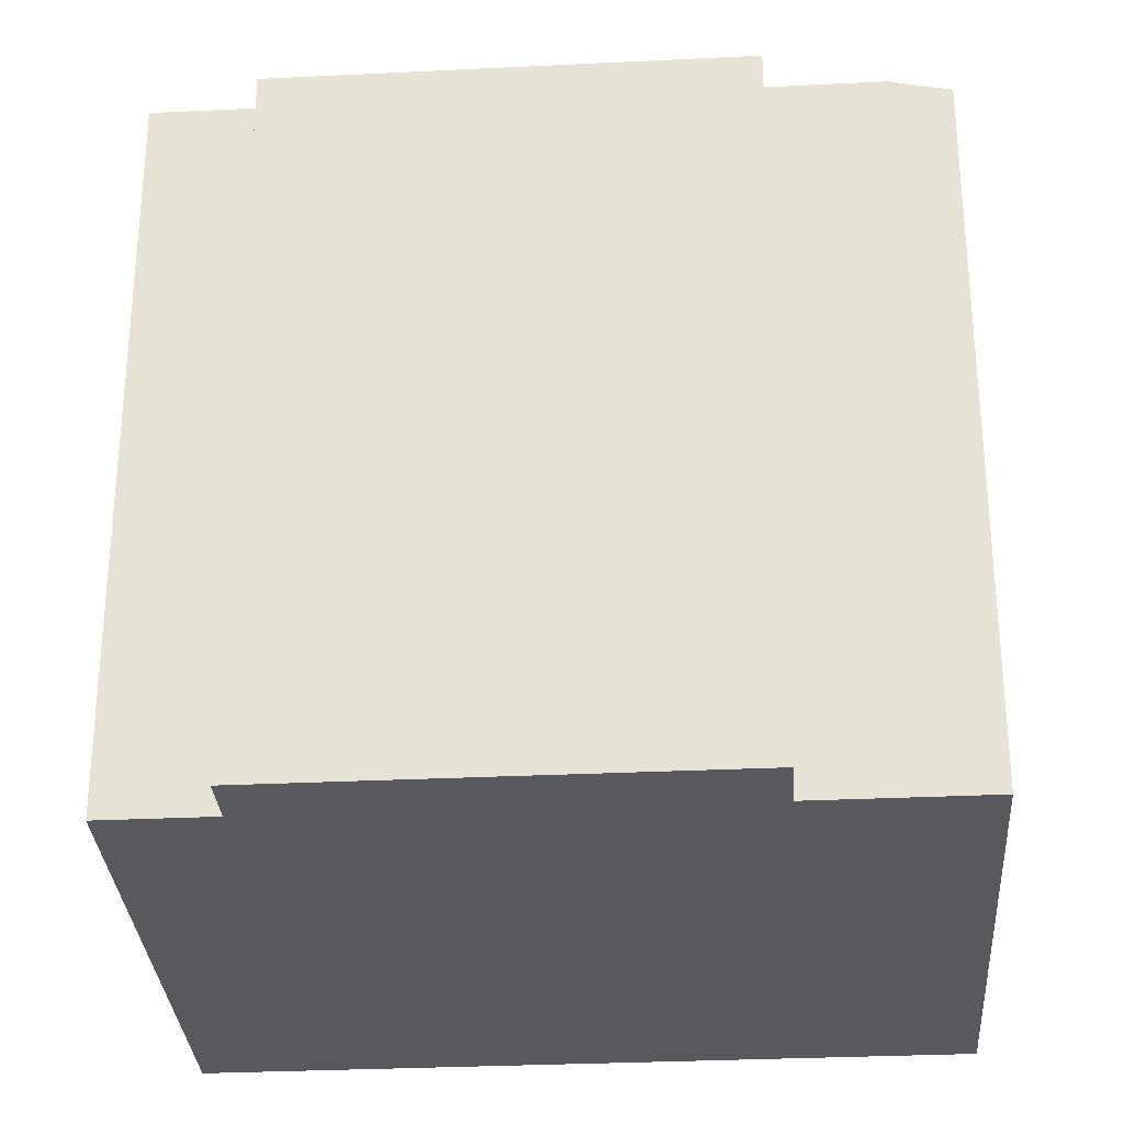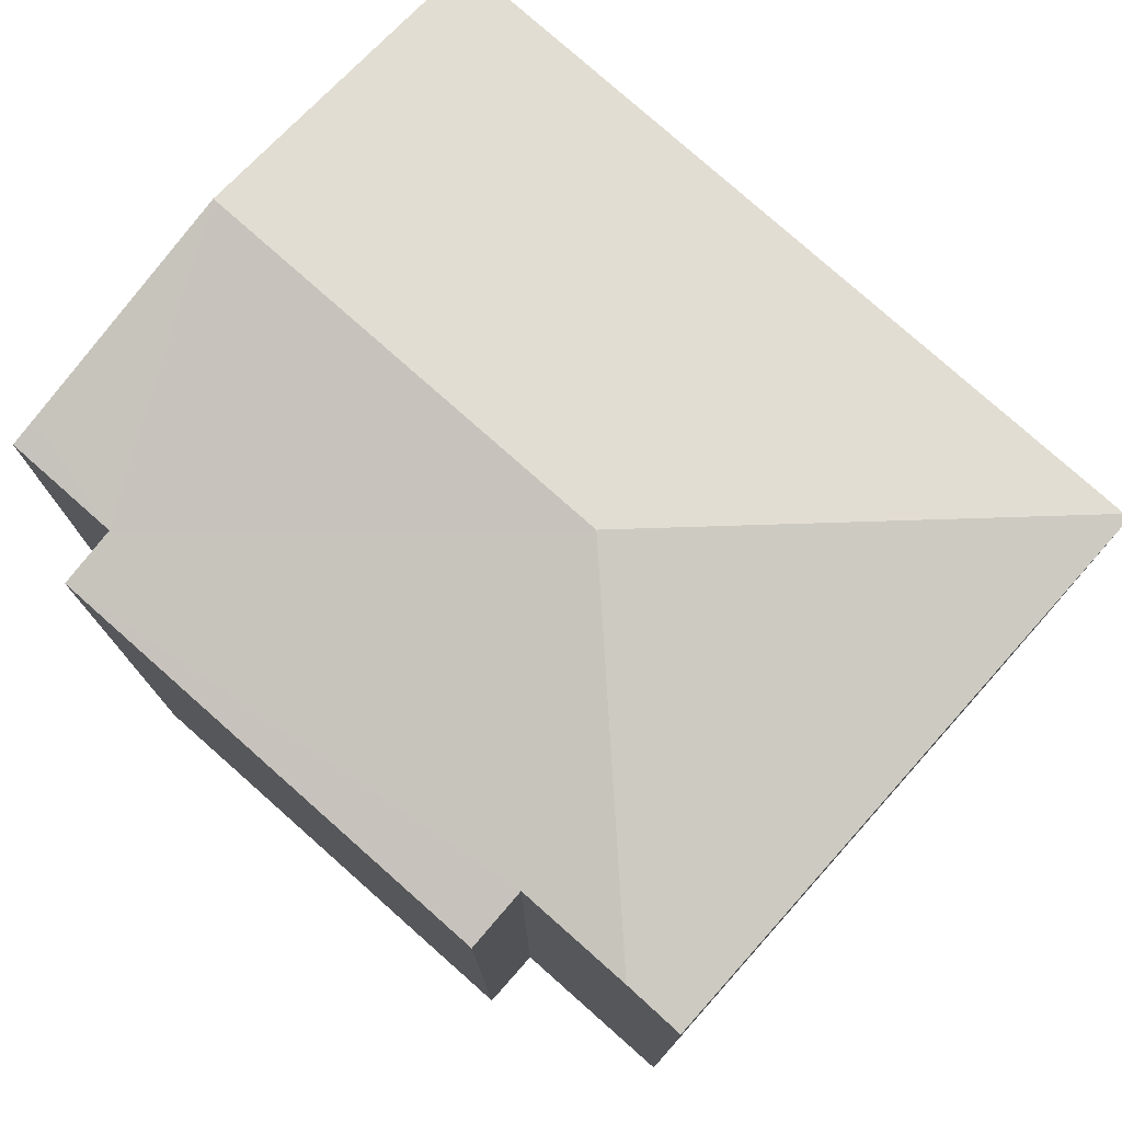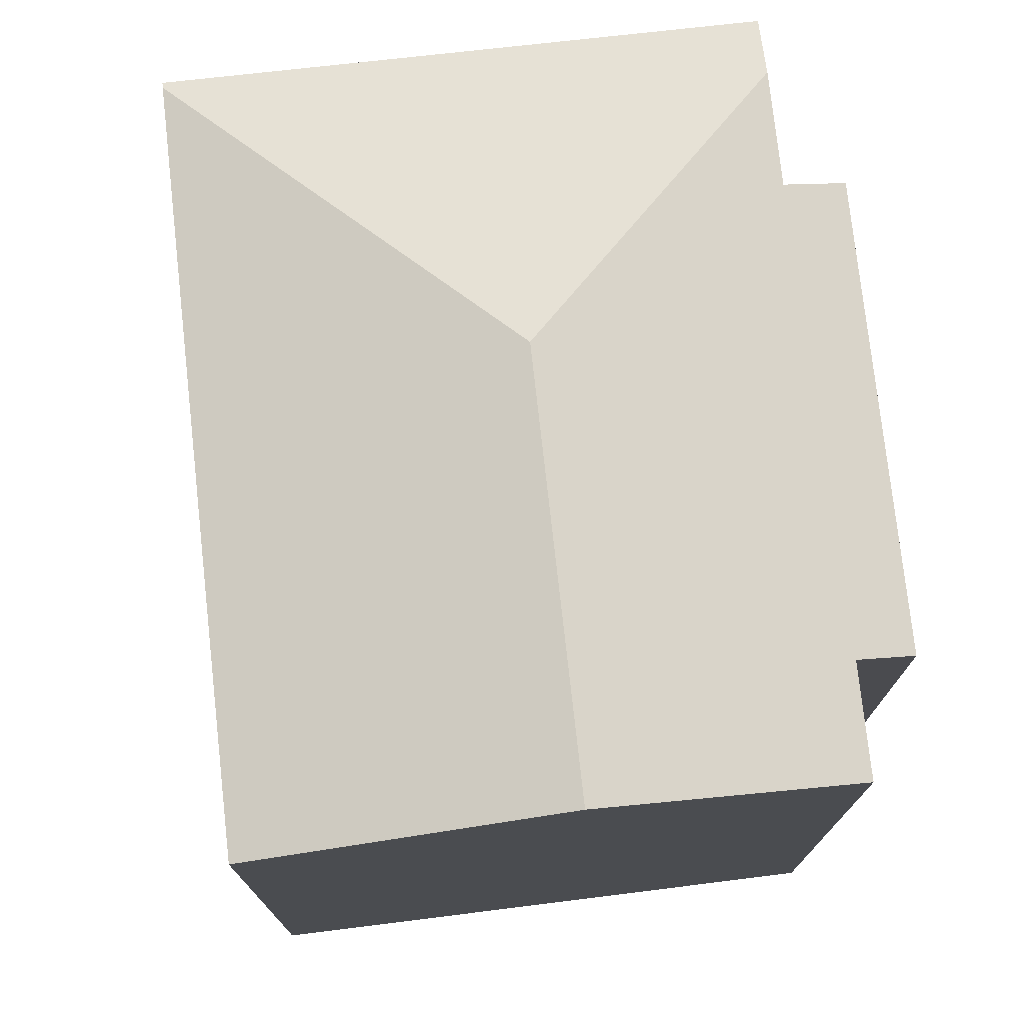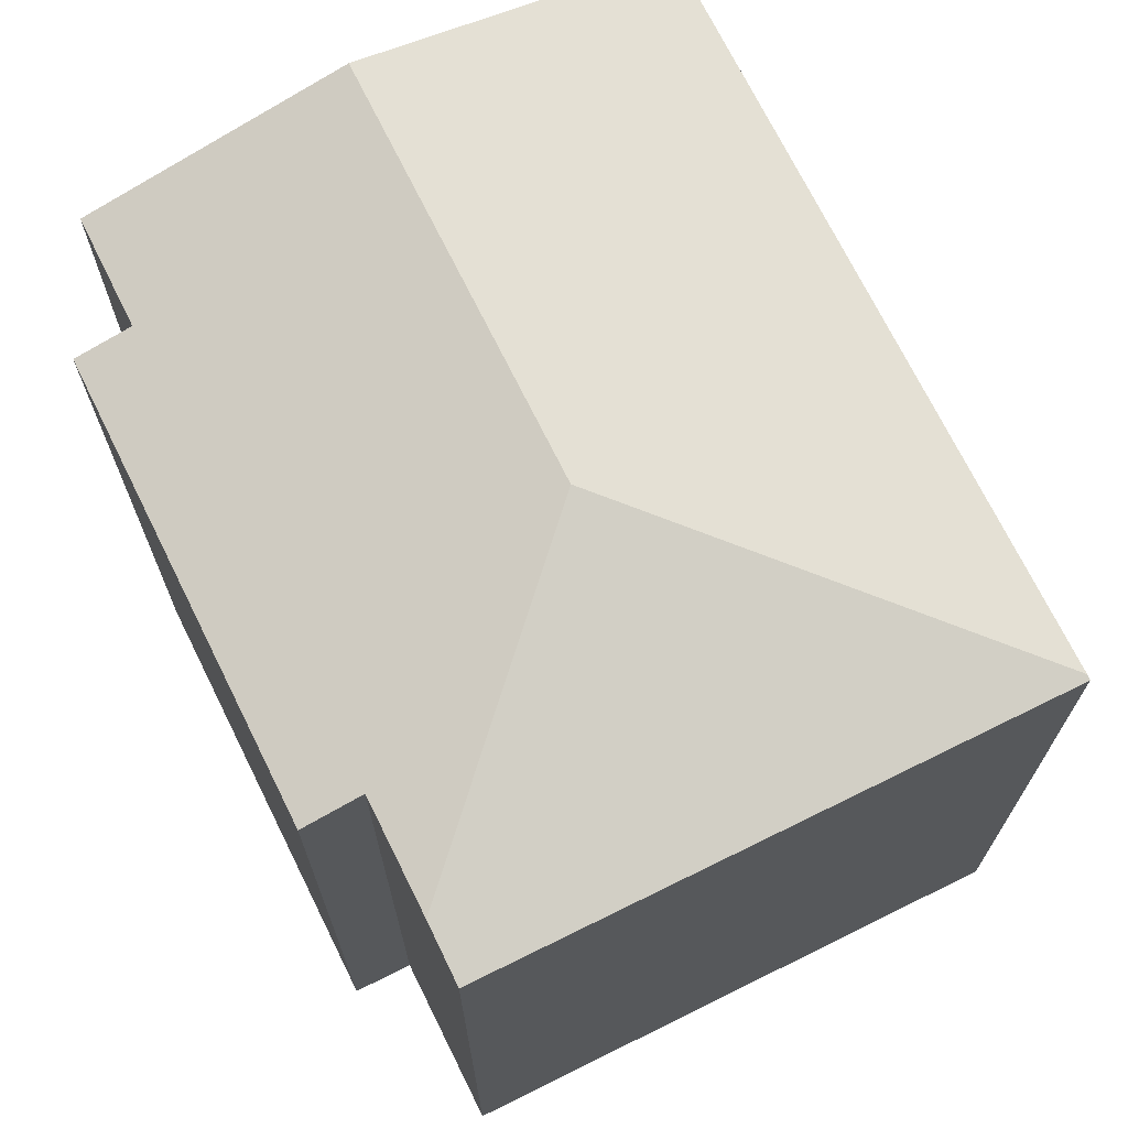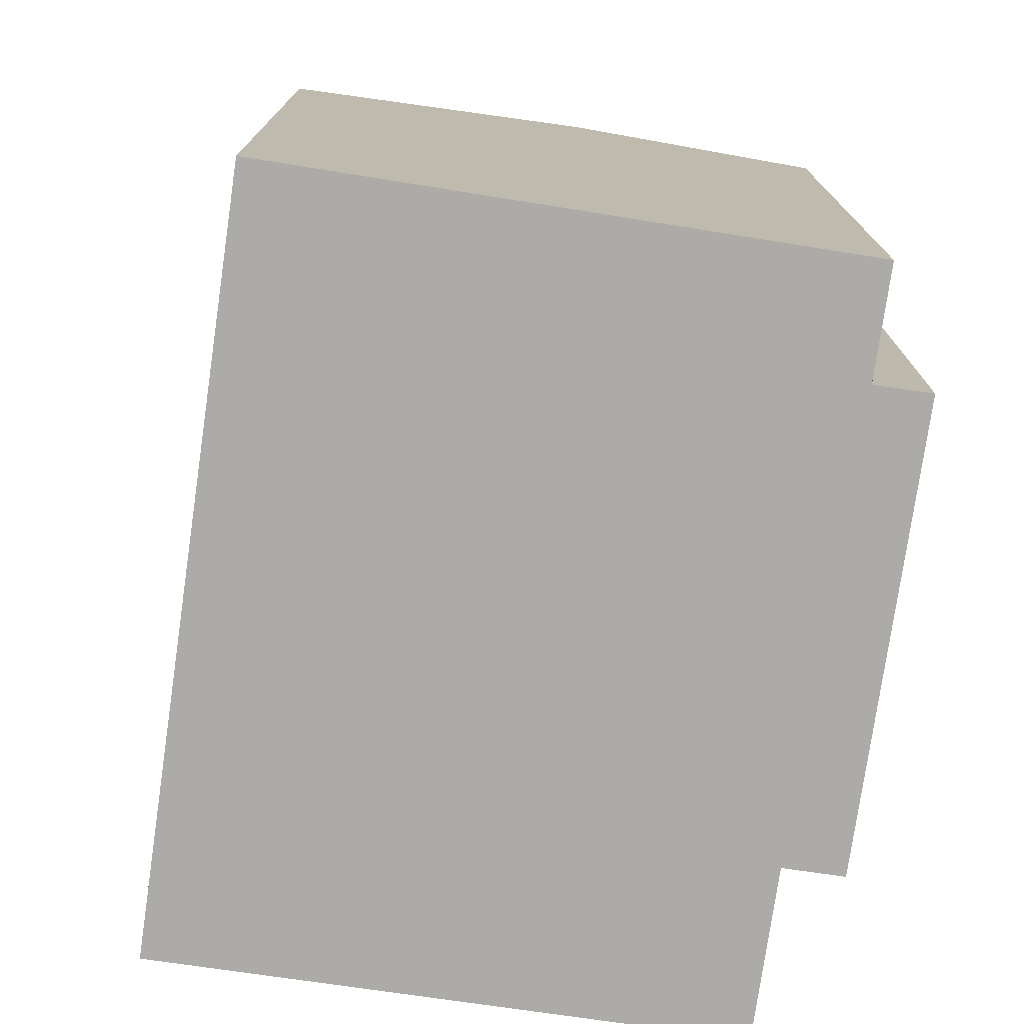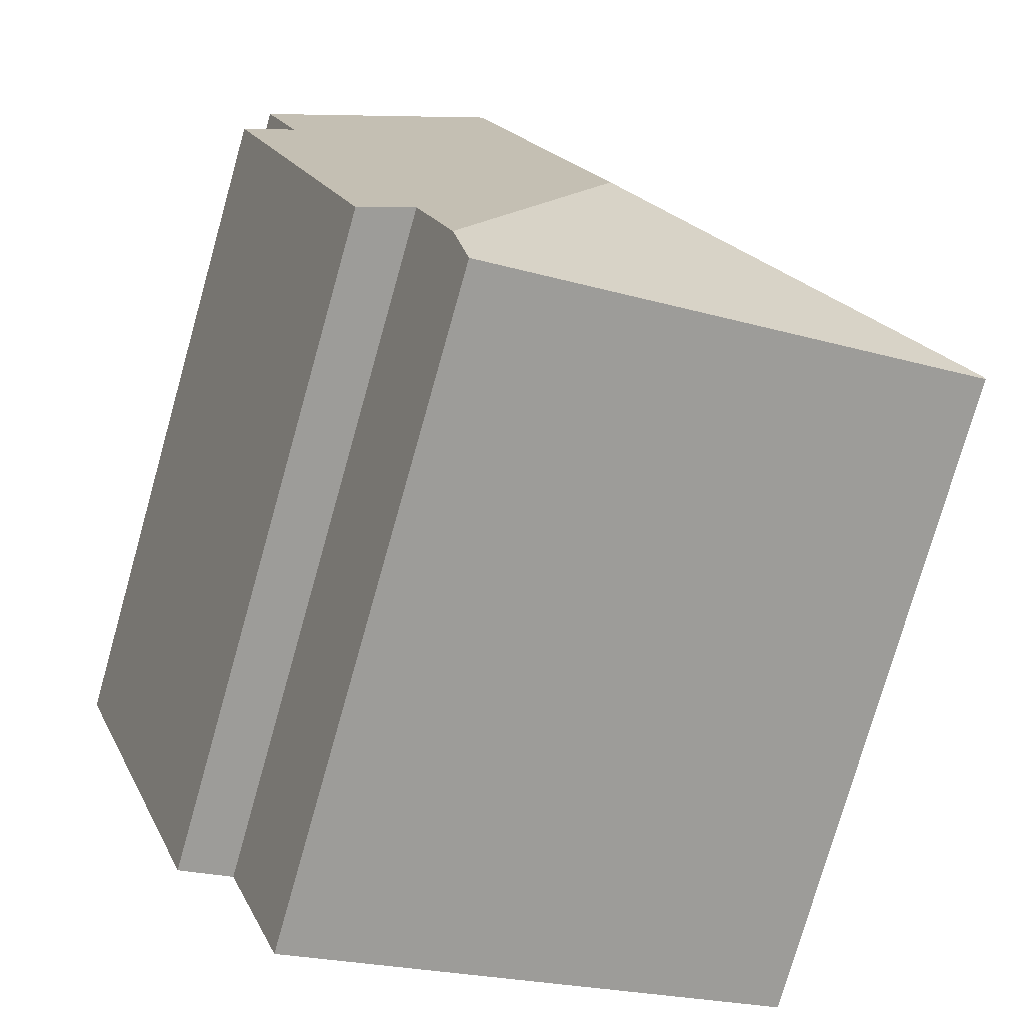
<metadata>
{"format":"obj","ext":"obj","renderer":"f3d","projection":"perspective","resolution":1024,"background":"white","views":[{"elev":-30.2,"azim":114.3,"up":"+Y"},{"elev":78.1,"azim":151.8,"up":"+Y"},{"elev":76.0,"azim":13.9,"up":"+Y"},{"elev":71.4,"azim":173.9,"up":"+Y"},{"elev":-76.4,"azim":12.0,"up":"+Y"},{"elev":-76.9,"azim":164.2,"up":"+Z"}]}
</metadata>
<code>
v  9.82 12.92 -3.362
v  7.376 14.13 3.426
v  10.11 13.1 -2.586
v  9.737 12.87 -3.587
v  0 12.84 7.86e-16
v  0.034 12.86 0.093
v  10.82 13.1 -0.648
v  14.71 12.86 6.736
v  11.85 12.86 -1.028
v  13.74 13.09 7.091
v  10.04 14.13 10.67
v  13.98 13.19 9.157
v  14.44 13.09 8.981
v  4.688 12.86 12.73
v  14.44 -5.499e-16 8.981
v  13.74 -4.342e-16 7.091
v  14.71 -4.125e-16 6.736
v  11.85 6.295e-17 -1.028
v  10.82 3.968e-17 -0.648
v  9.82 2.059e-16 -3.362
v  9.737 2.196e-16 -3.587
v  10.11 1.583e-16 -2.586
v  4.688 -7.794e-16 12.73
v  10.04 -6.533e-16 10.67
v  13.98 -5.607e-16 9.157
v  0 0 0
v  0.034 -5.695e-18 0.093
g defaultobject
f 1 2 3
f 2 1 4
f 2 4 5
f 2 5 6
f 2 7 3
f 7 8 9
f 8 7 2
f 8 2 10
f 10 2 11
f 10 11 12
f 10 12 13
f 11 6 14
f 6 11 2
f 15 10 13
f 10 15 16
f 17 9 8
f 9 17 18
f 19 3 7
f 3 19 1
f 1 19 4
f 4 19 20
f 4 20 21
f 20 19 22
f 16 8 10
f 8 16 17
f 23 11 14
f 11 23 12
f 12 23 13
f 13 23 24
f 13 24 15
f 15 24 25
f 9 19 7
f 19 9 18
f 21 5 4
f 5 21 26
f 5 14 6
f 14 5 26
f 14 26 23
f 23 26 27
f 17 16 18
f 21 27 26
f 27 21 20
f 27 20 23
f 23 20 22
f 23 22 19
f 23 19 18
f 23 18 16
f 23 16 24
f 24 16 25
f 25 16 15

</code>
